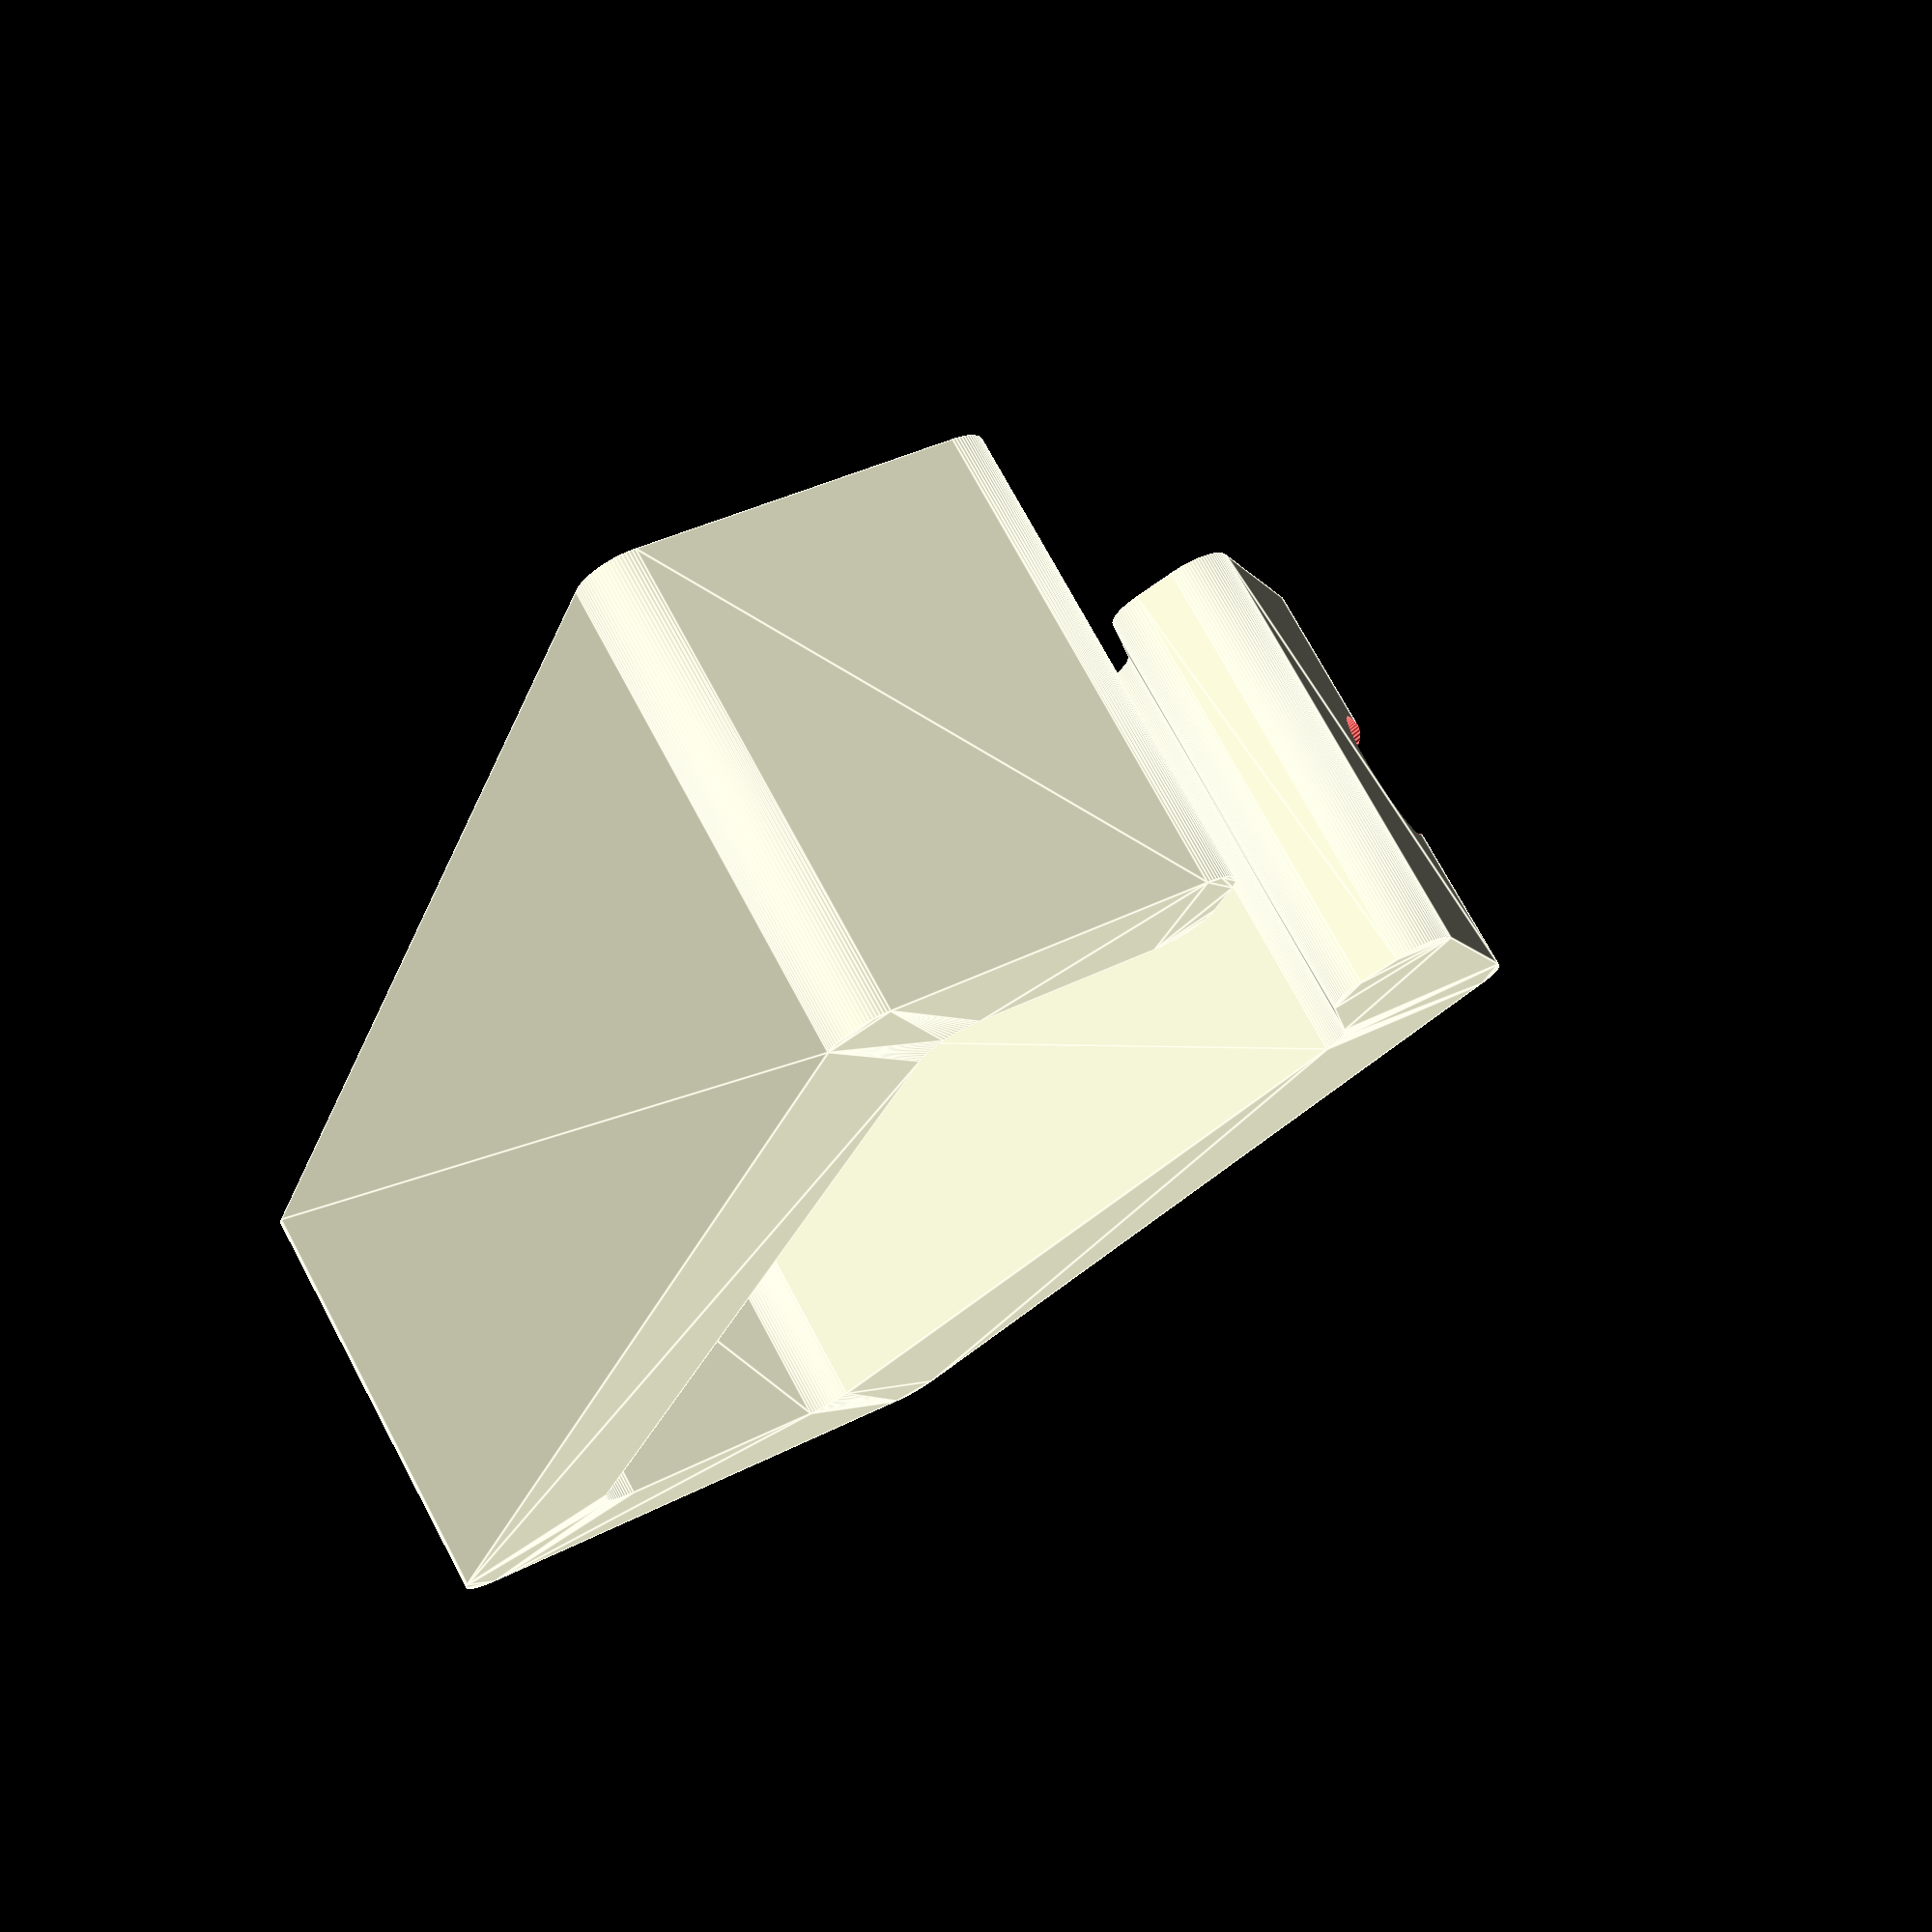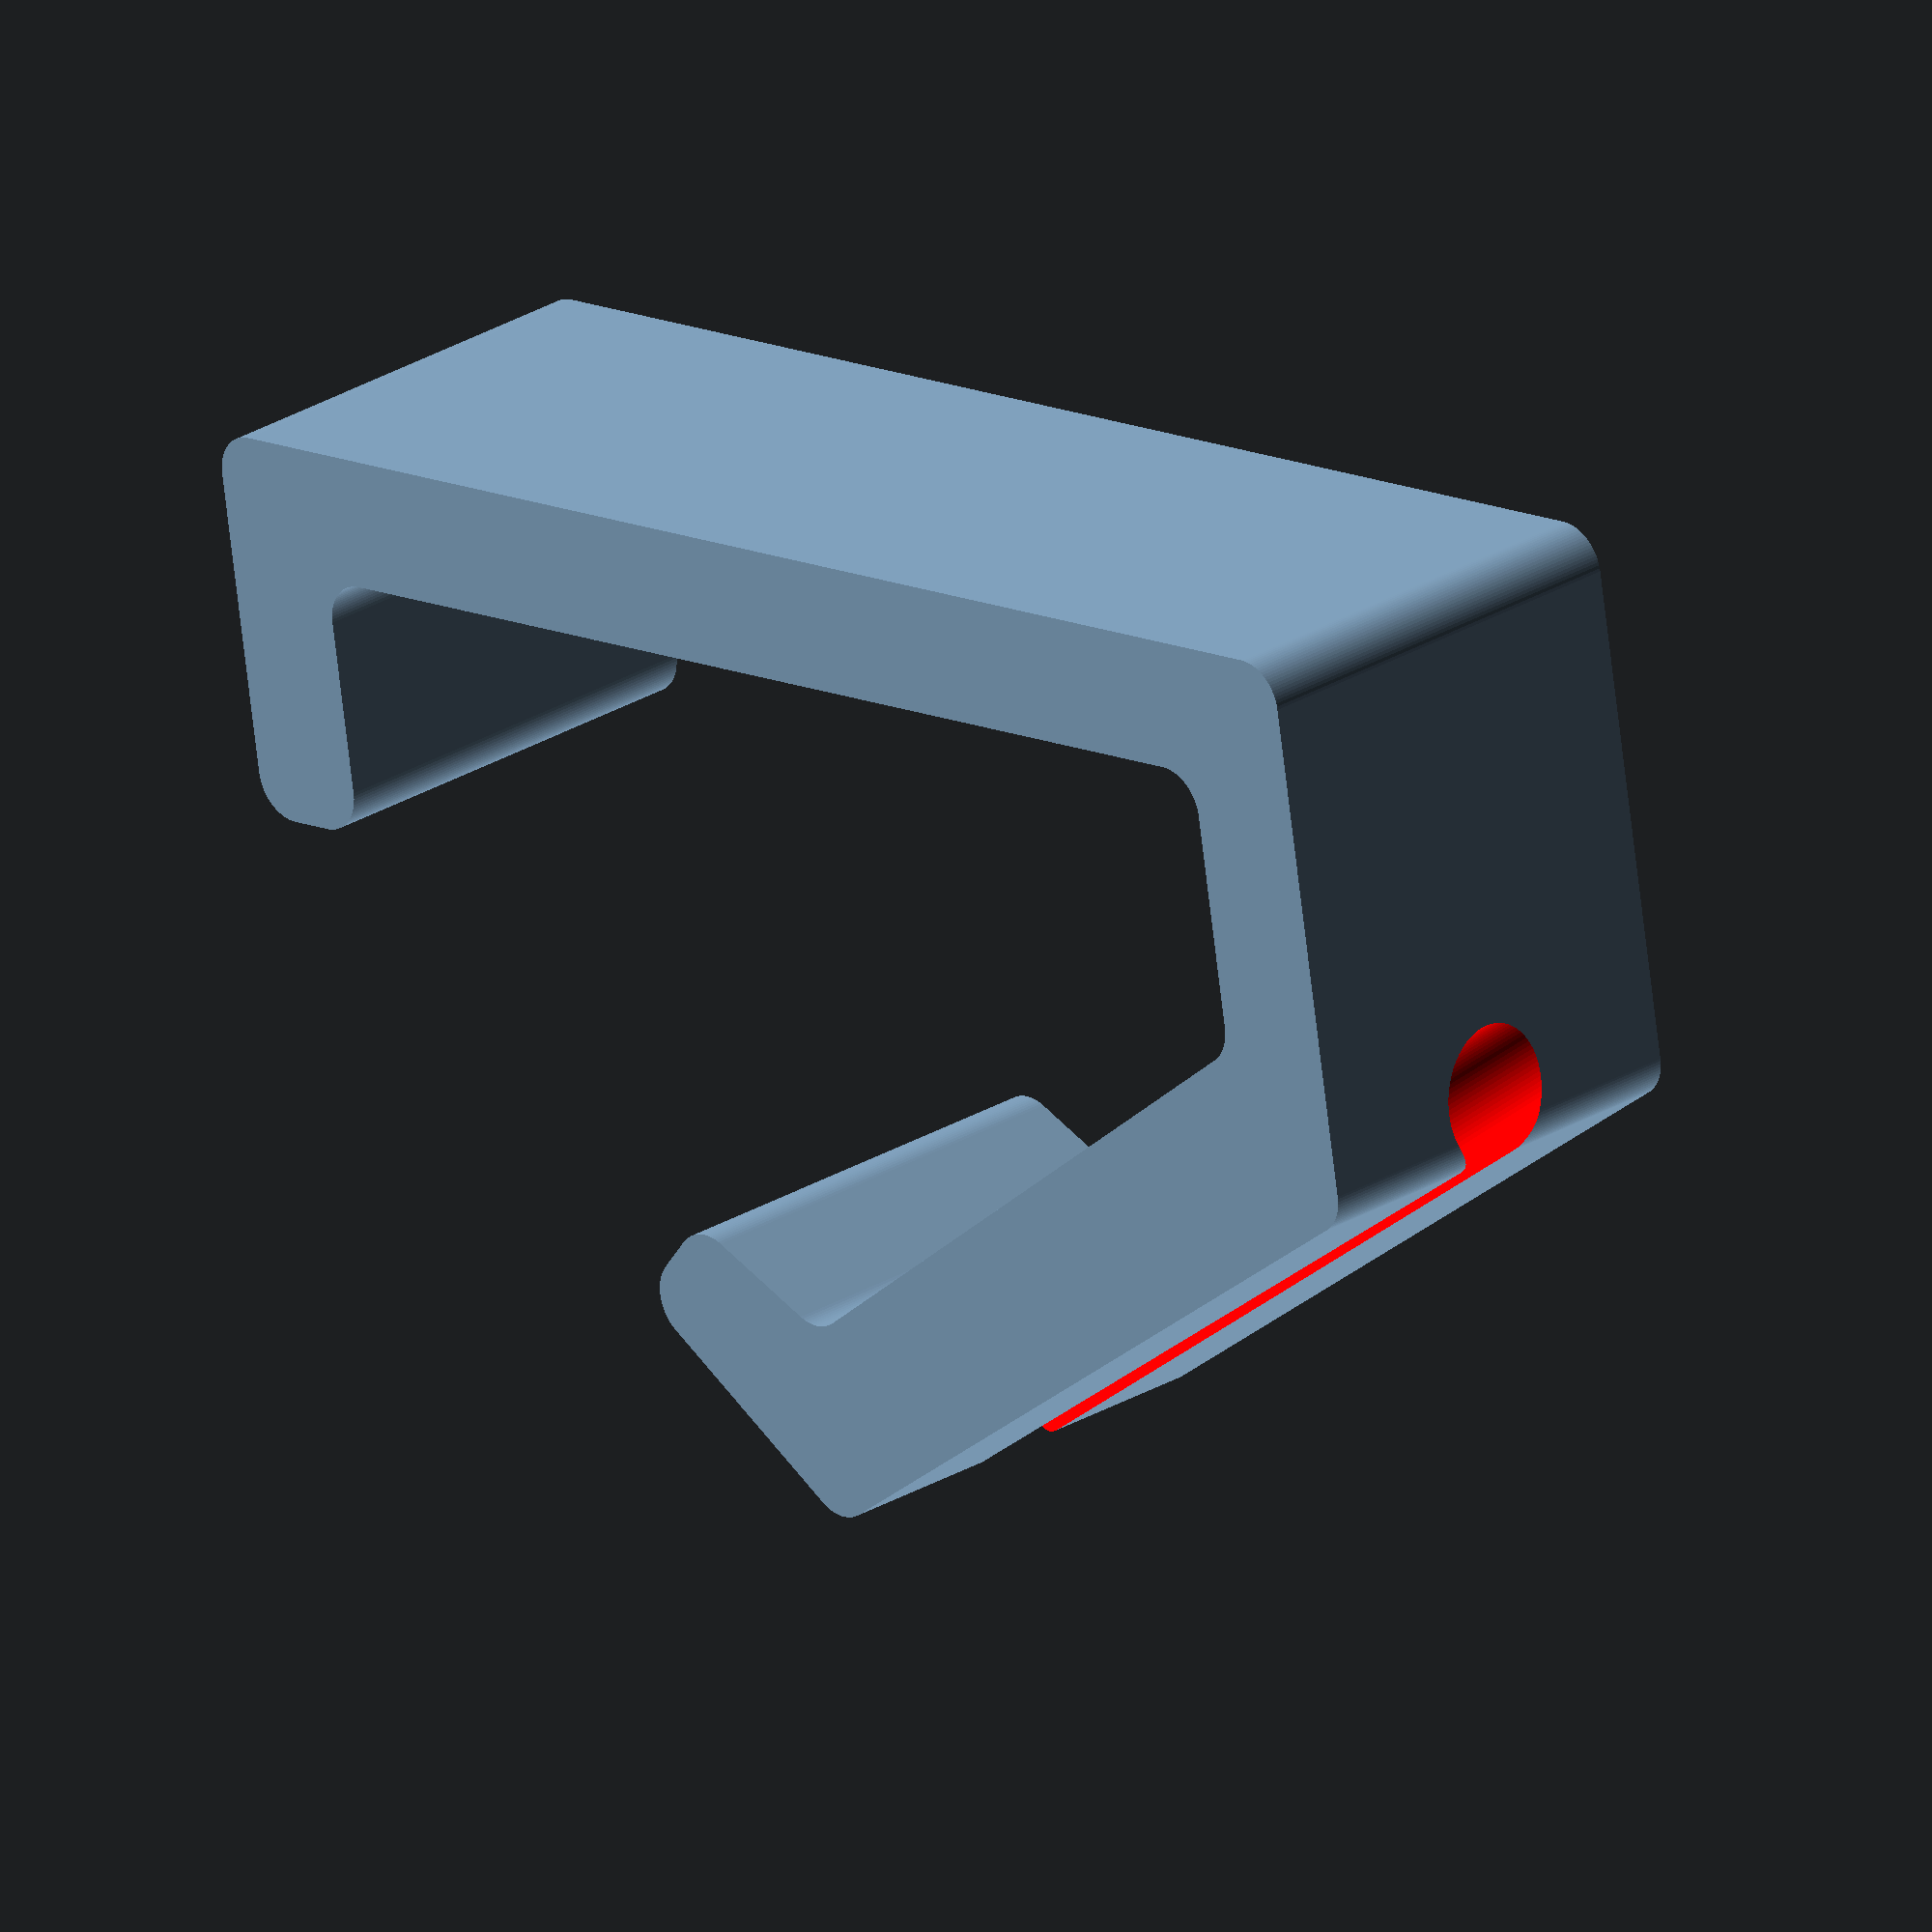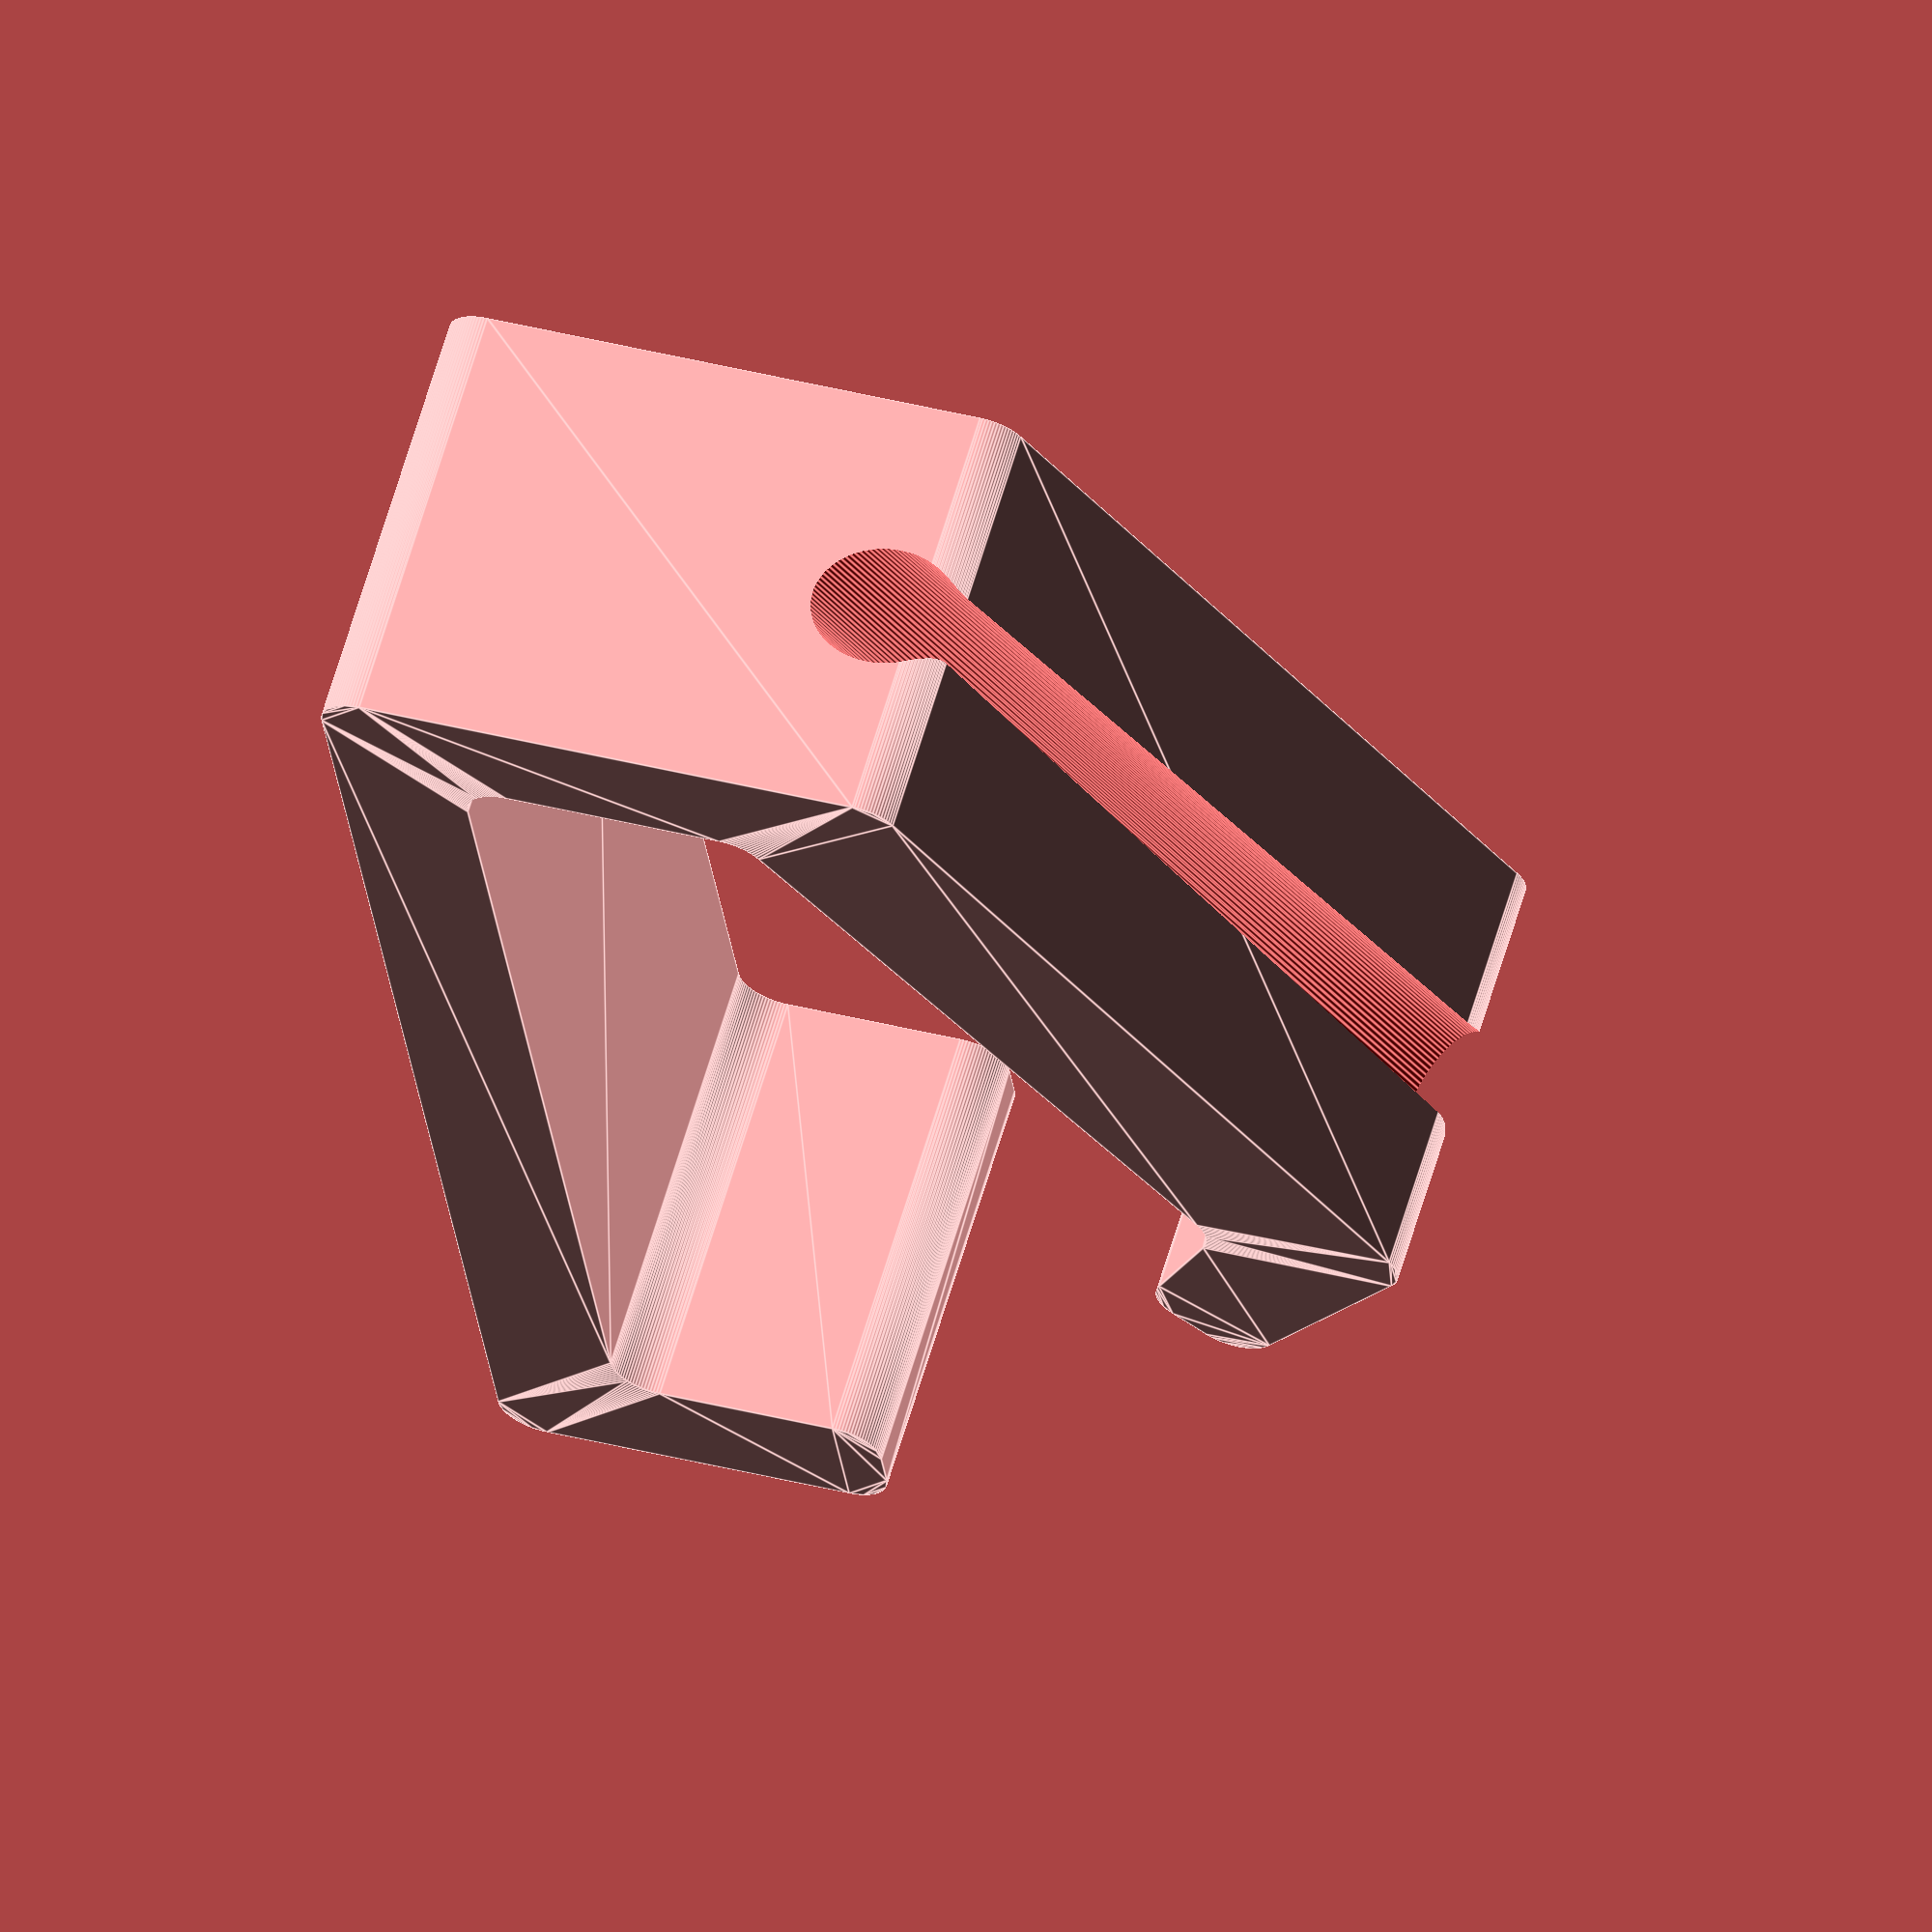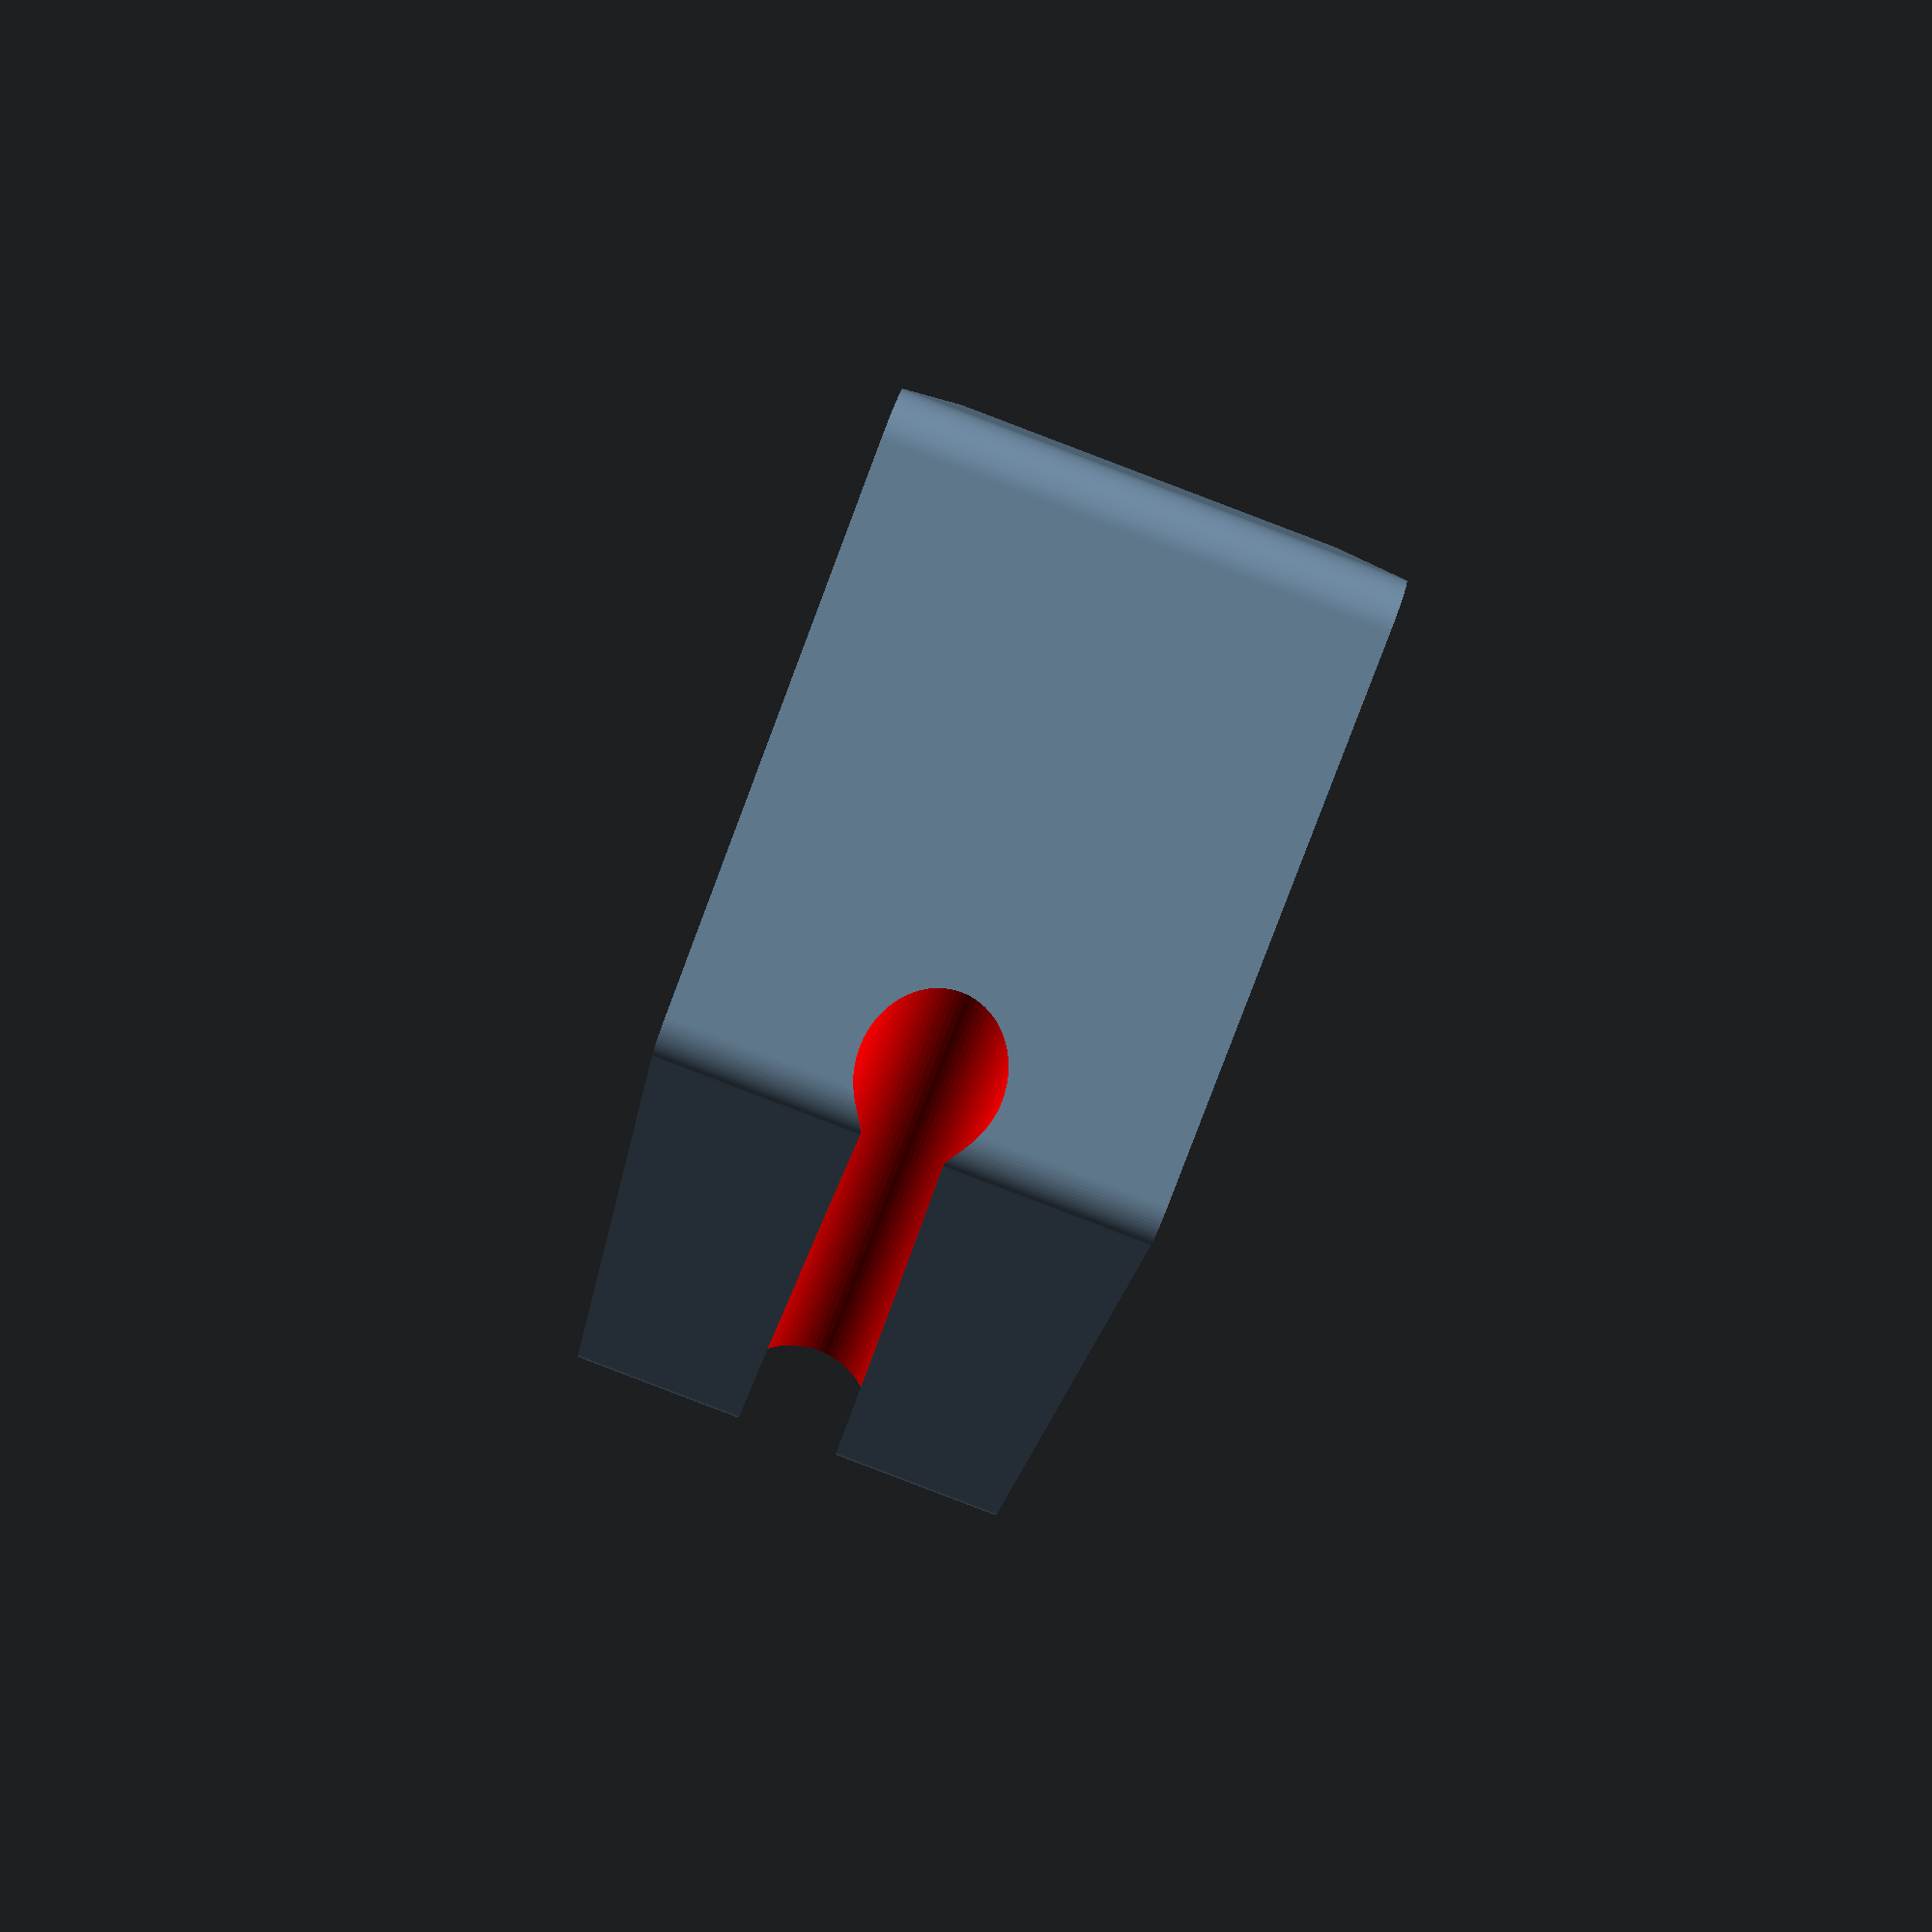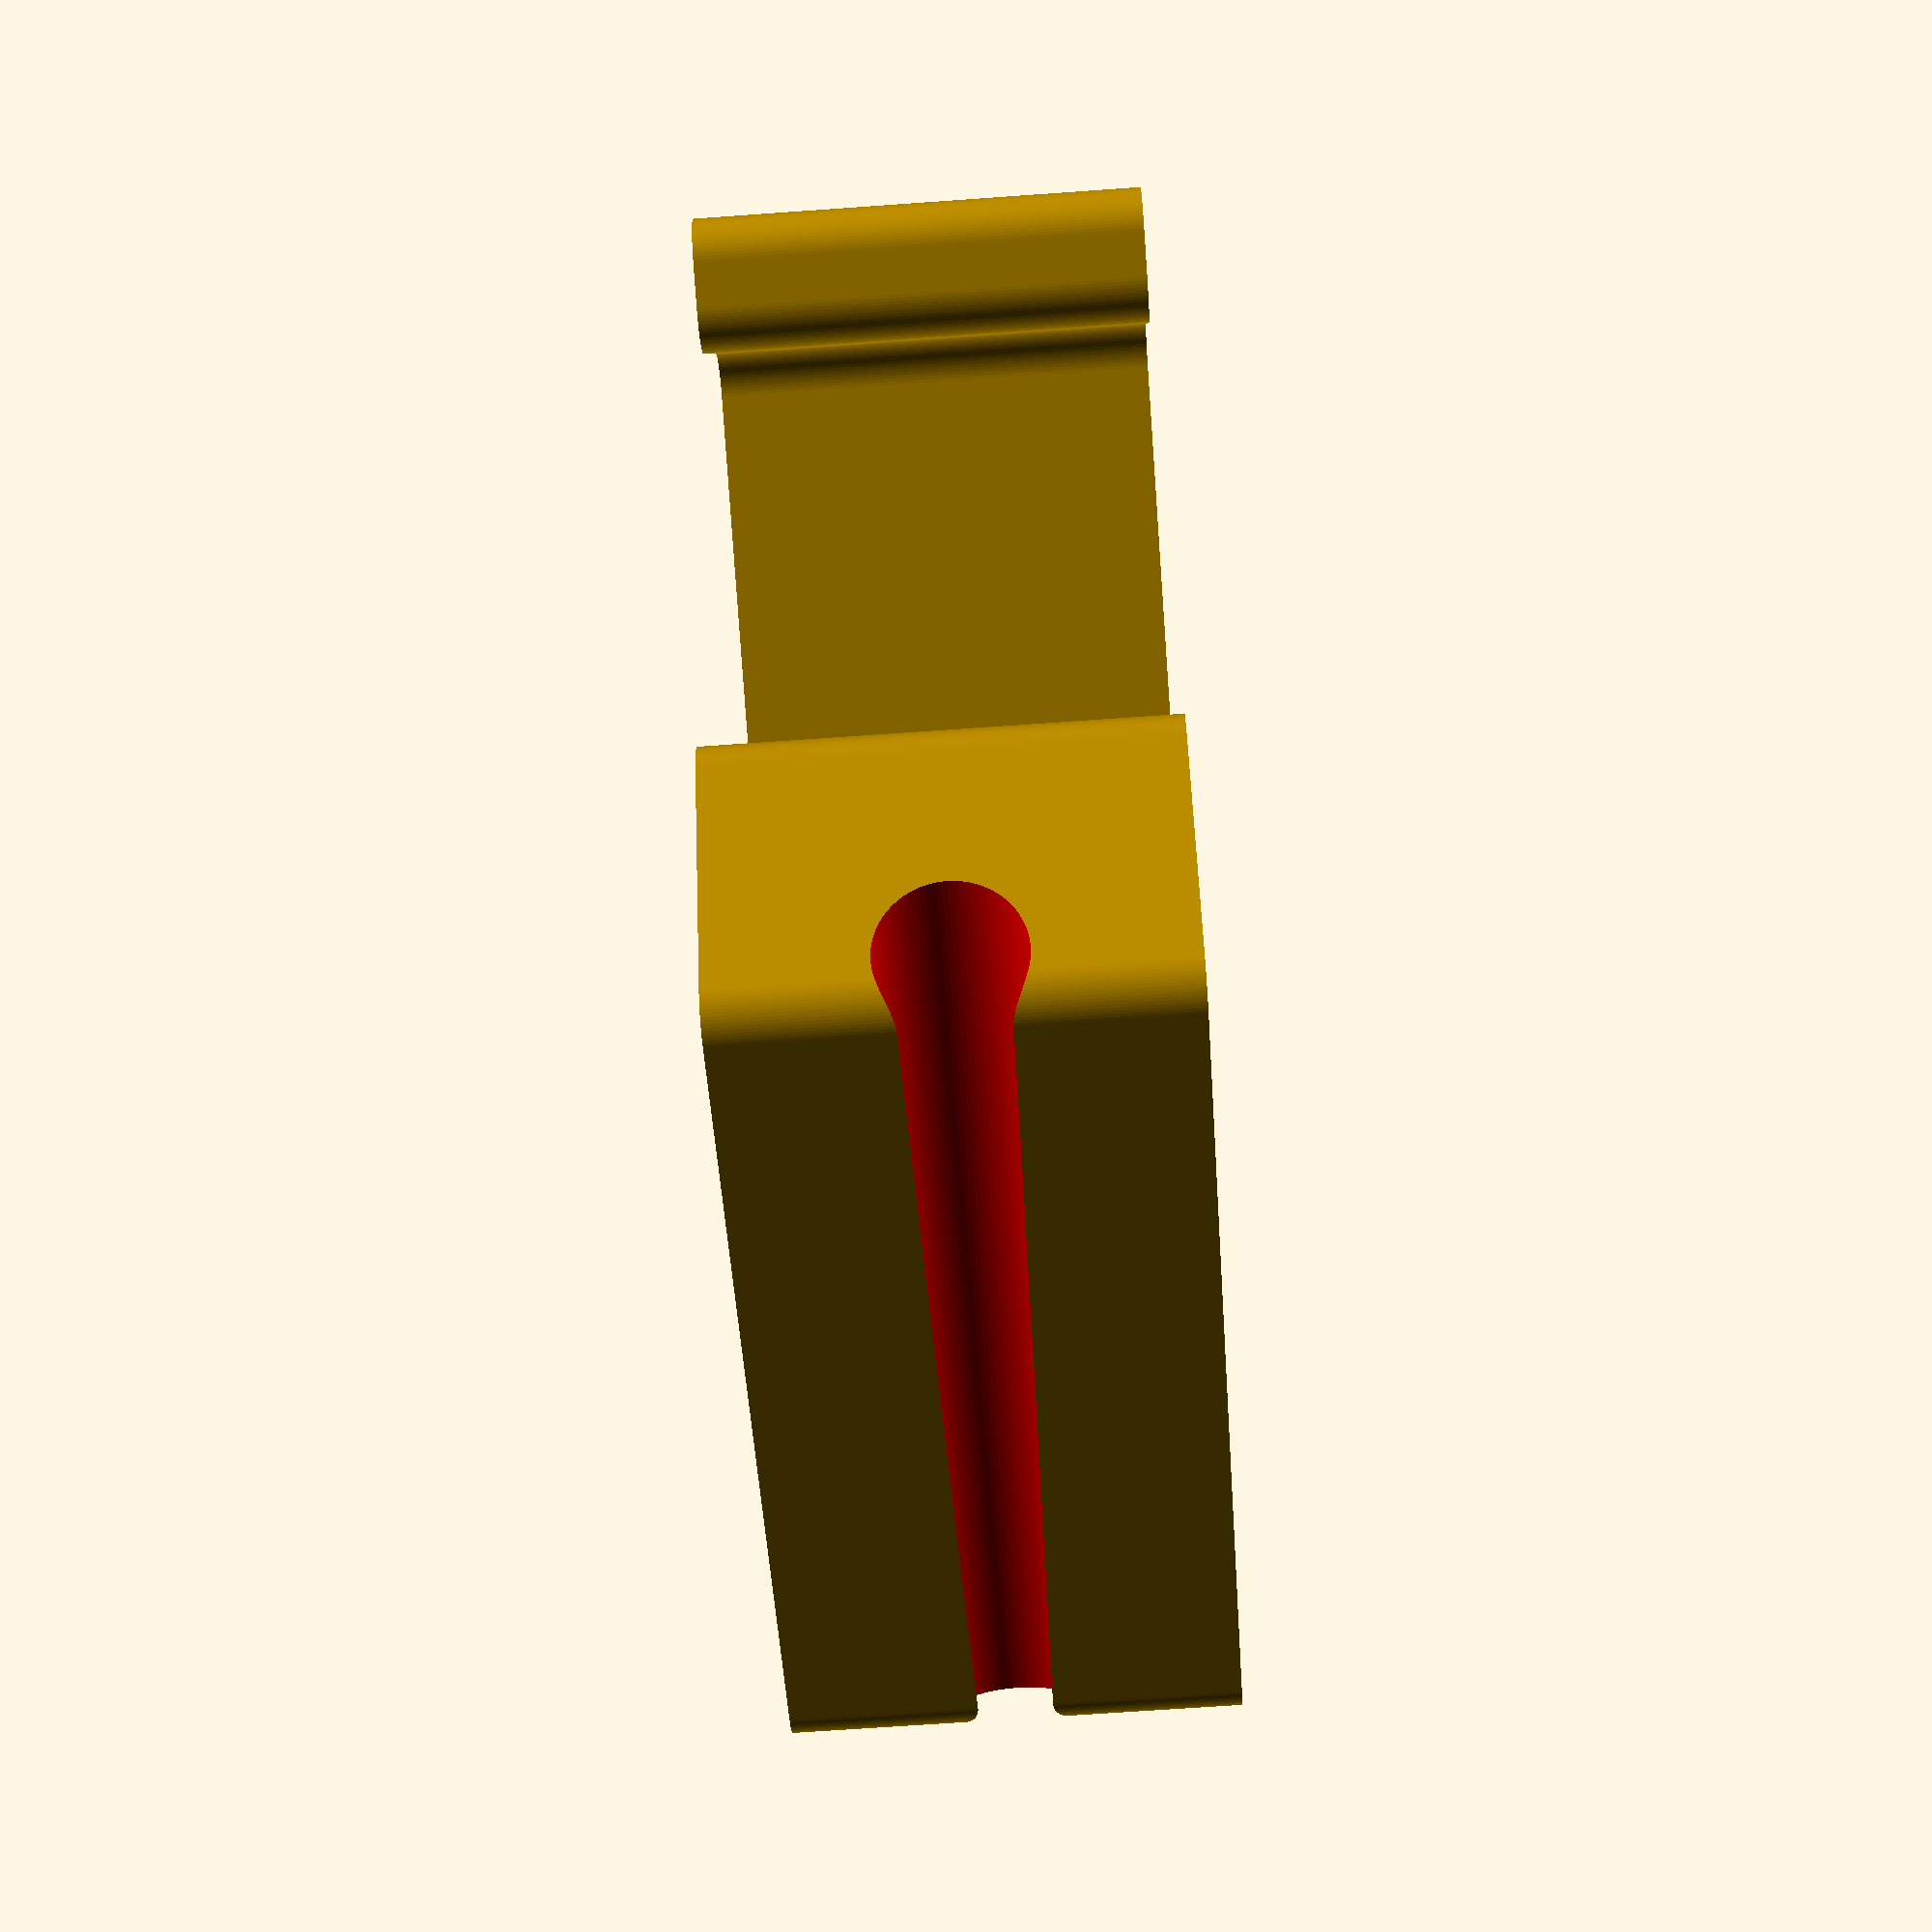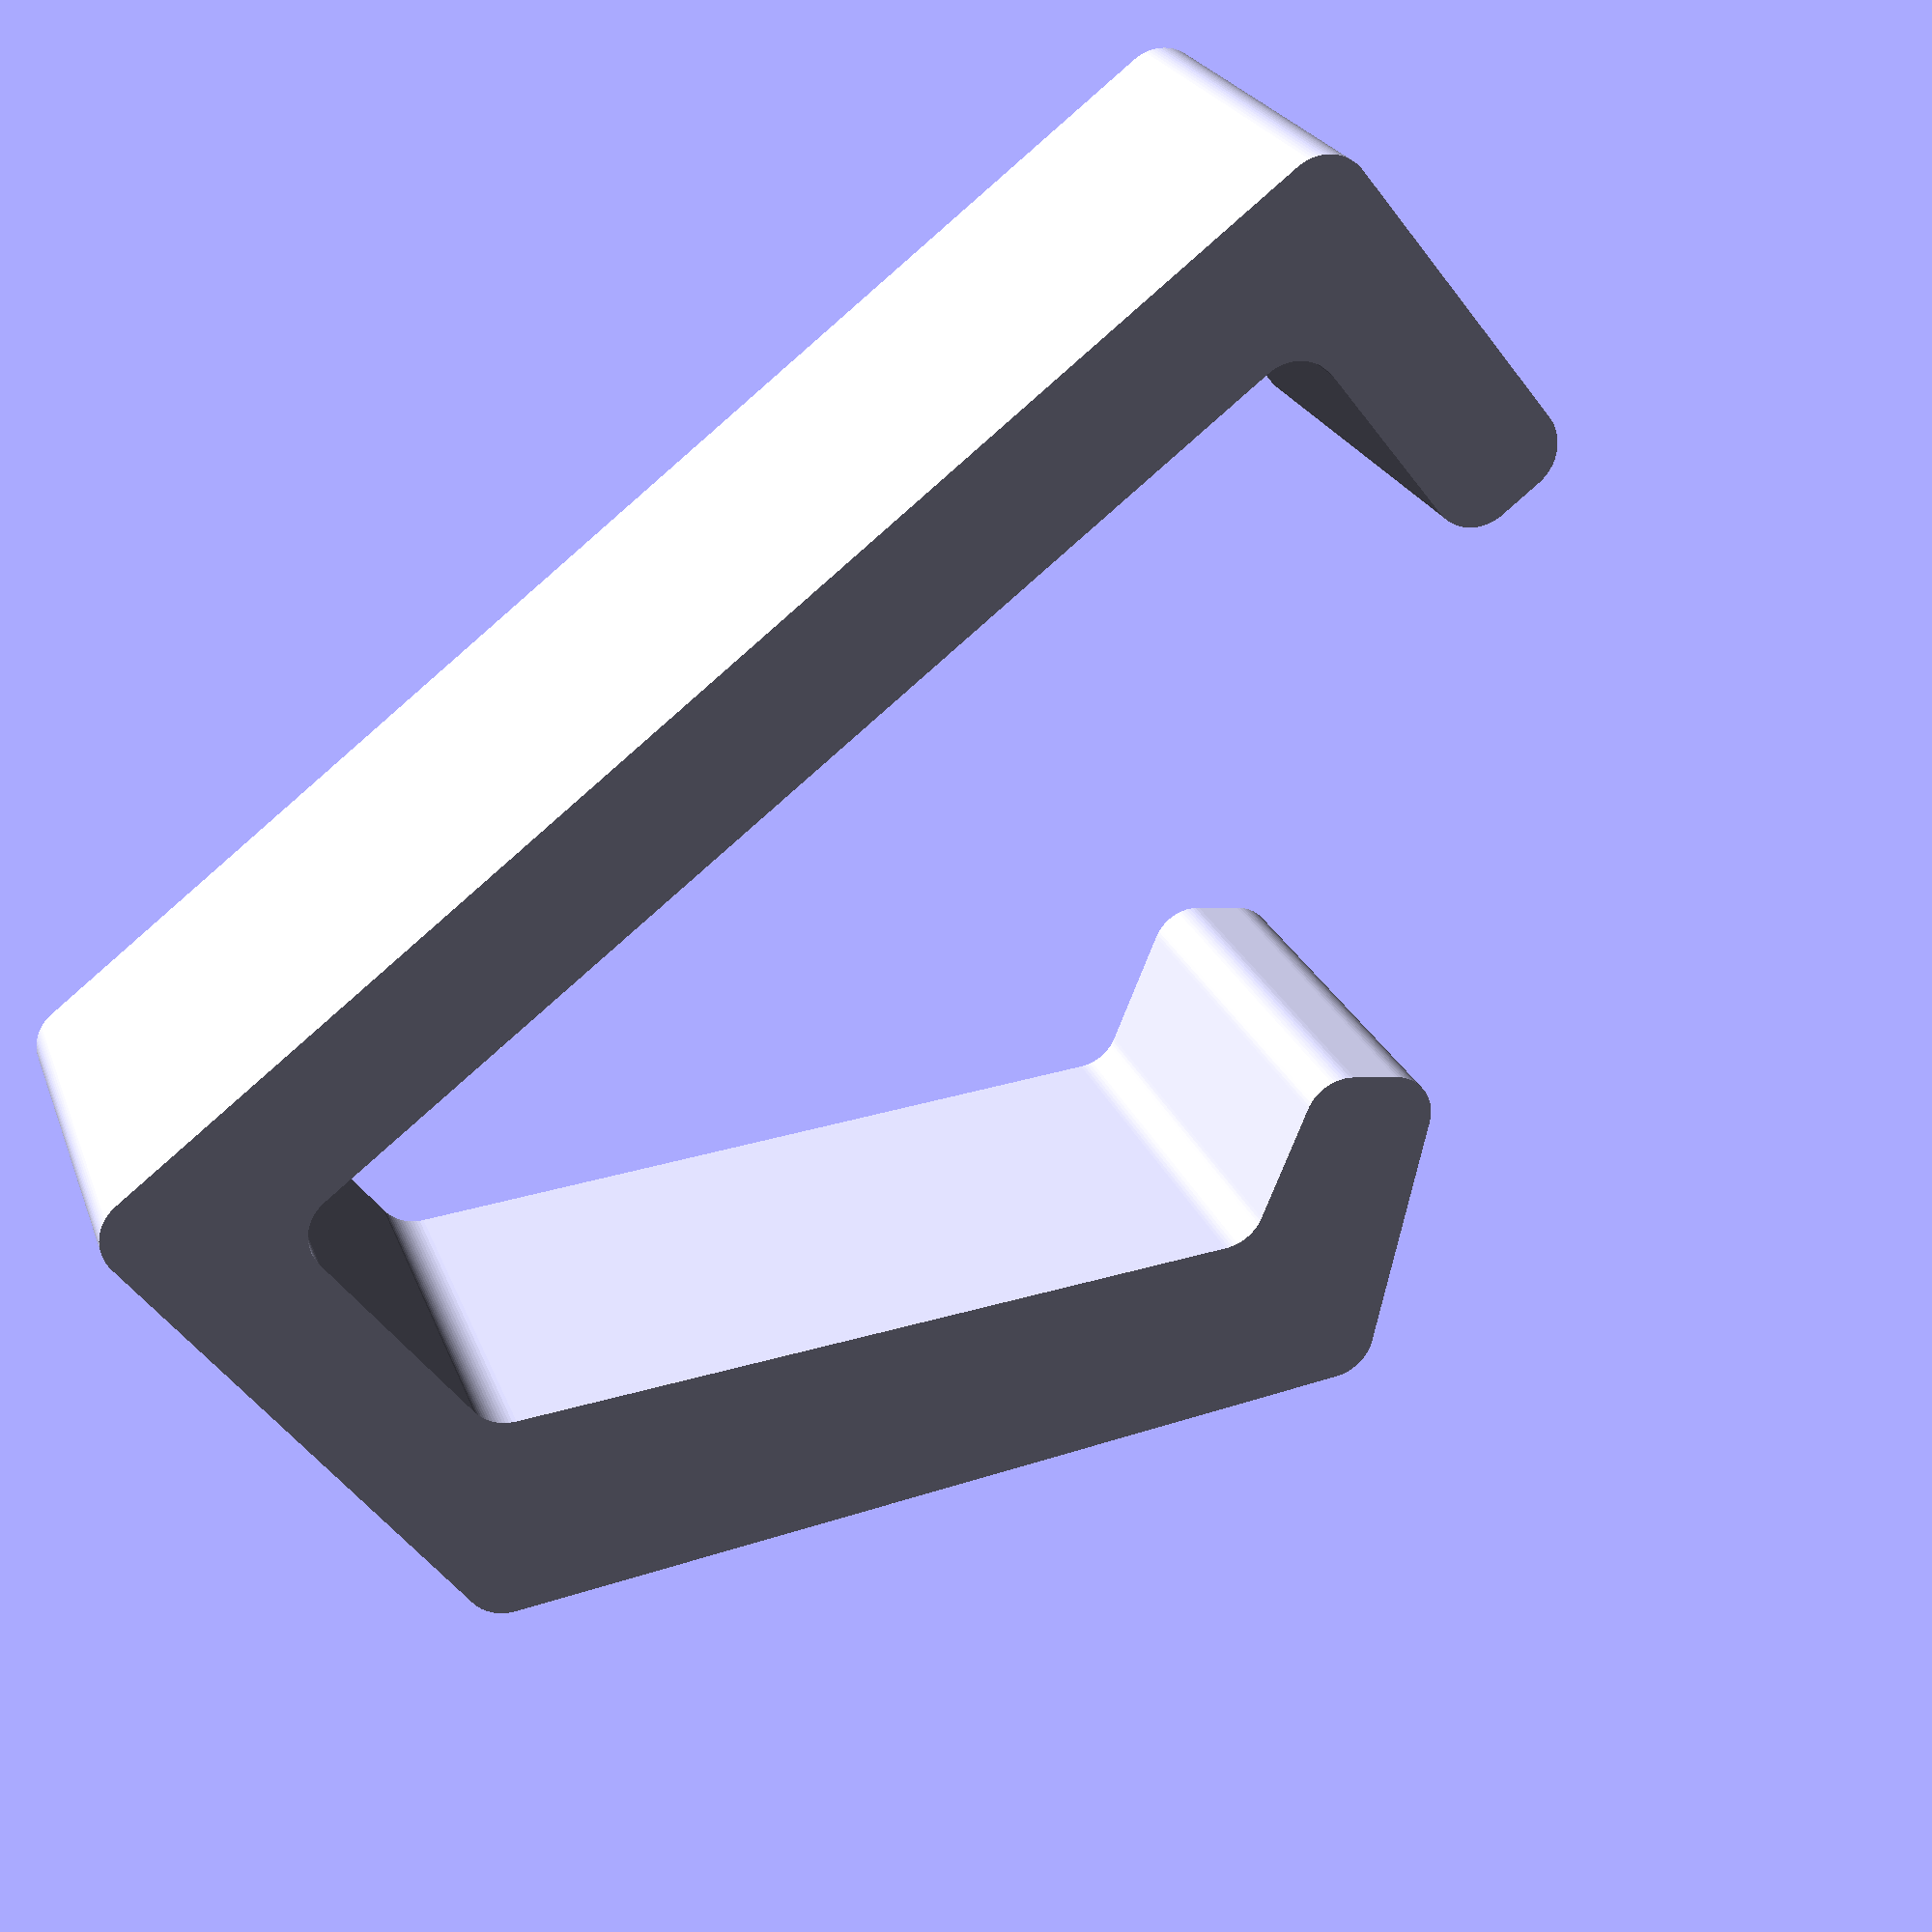
<openscad>
// basketclip.scad
// Bike basket has this clip on the handle to attach a 3mm sideglow and
// direct the tip towards the whirlygig on the back.

//----------------------------------------------------
module basketclip(){

x1=27.5;
th=3;

pts=[ [0,0], [x1,0], [x1,6], [x1+th,6], [x1+th,-th], [-th,-th],
      [-th,10], [14.5,20], [20,15.5], [18,13.5], [14.5,15.5], [0,6.5] ];

difference(convexity=10){      
  //minkowski(){
    linear_extrude(height=10,convexity=10)
    //fillet inner corners
    offset(r=-1,$fn=88)
    offset(delta=1,$fn=88)
    // round outer corners
    offset(r=1,$fn=88)
    offset(r=-1,$fn=88)
    polygon(pts);      
    
    //cylinder(r=1,$fn=80);
  //}

  color("red")
  translate([-5,7.5,5])
  rotate([0,0,30])
  rotate([0,90,0])
  cylinder(r1=1.4,r2=1.6,h=25,$fn=88);
}

}

//==============================================================

basketclip();

//==============================================================

</openscad>
<views>
elev=106.1 azim=70.5 roll=28.2 proj=p view=edges
elev=154.3 azim=350.5 roll=134.7 proj=o view=solid
elev=116.6 azim=262.6 roll=163.6 proj=o view=edges
elev=269.0 azim=95.4 roll=110.8 proj=p view=solid
elev=248.5 azim=14.3 roll=265.9 proj=p view=solid
elev=156.7 azim=38.1 roll=17.1 proj=p view=solid
</views>
